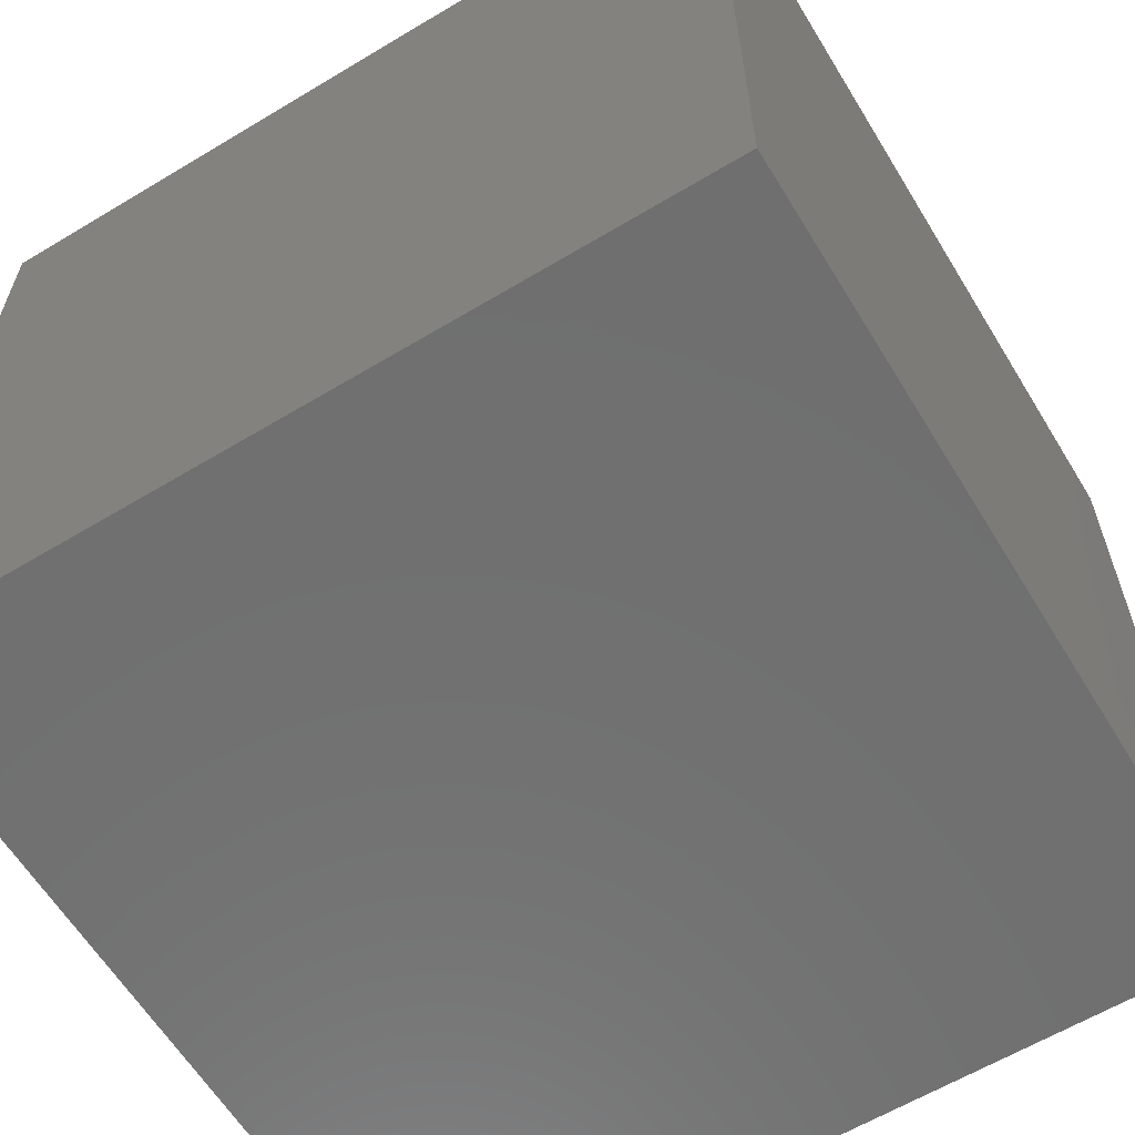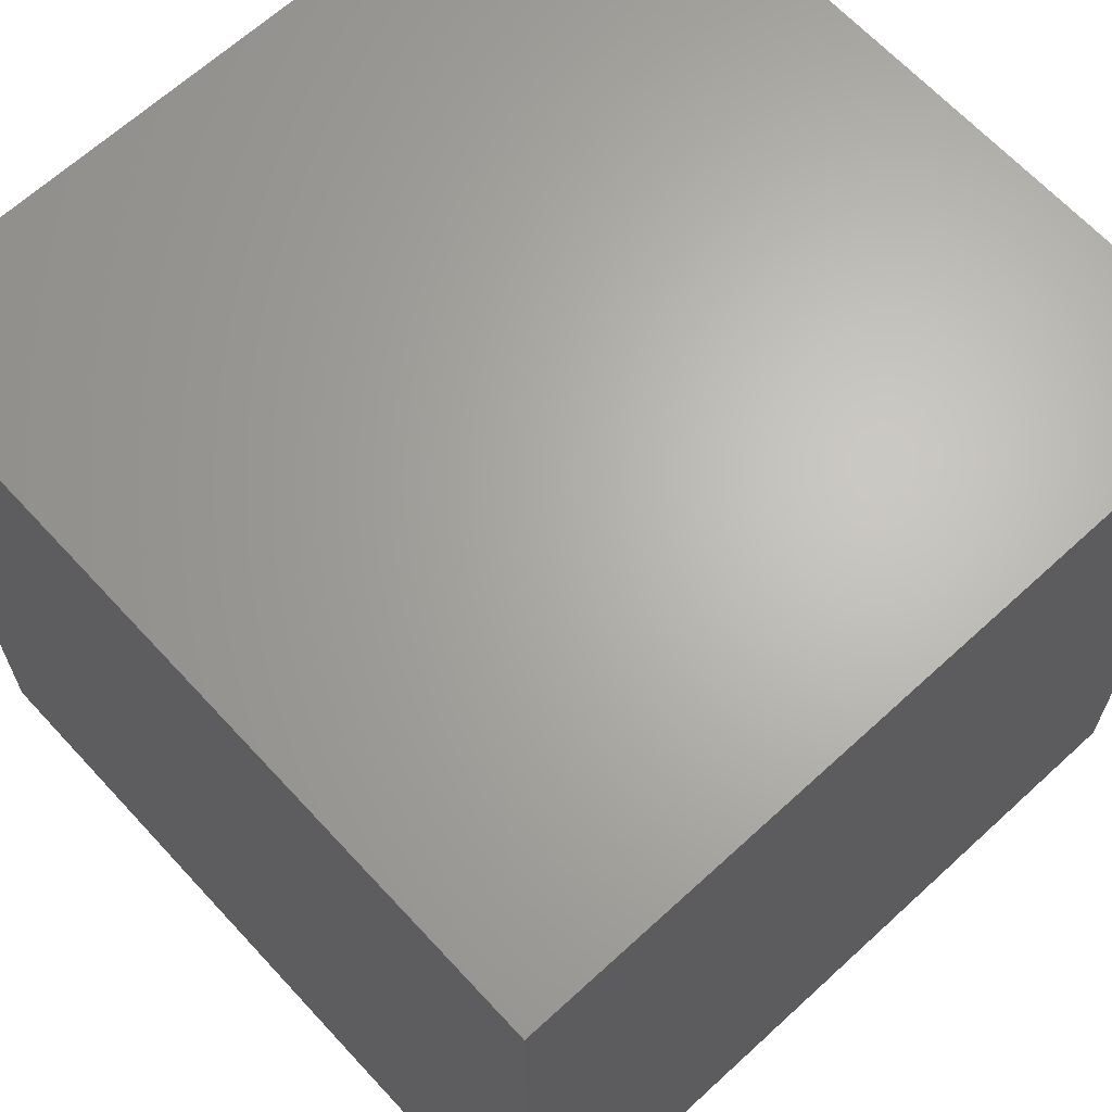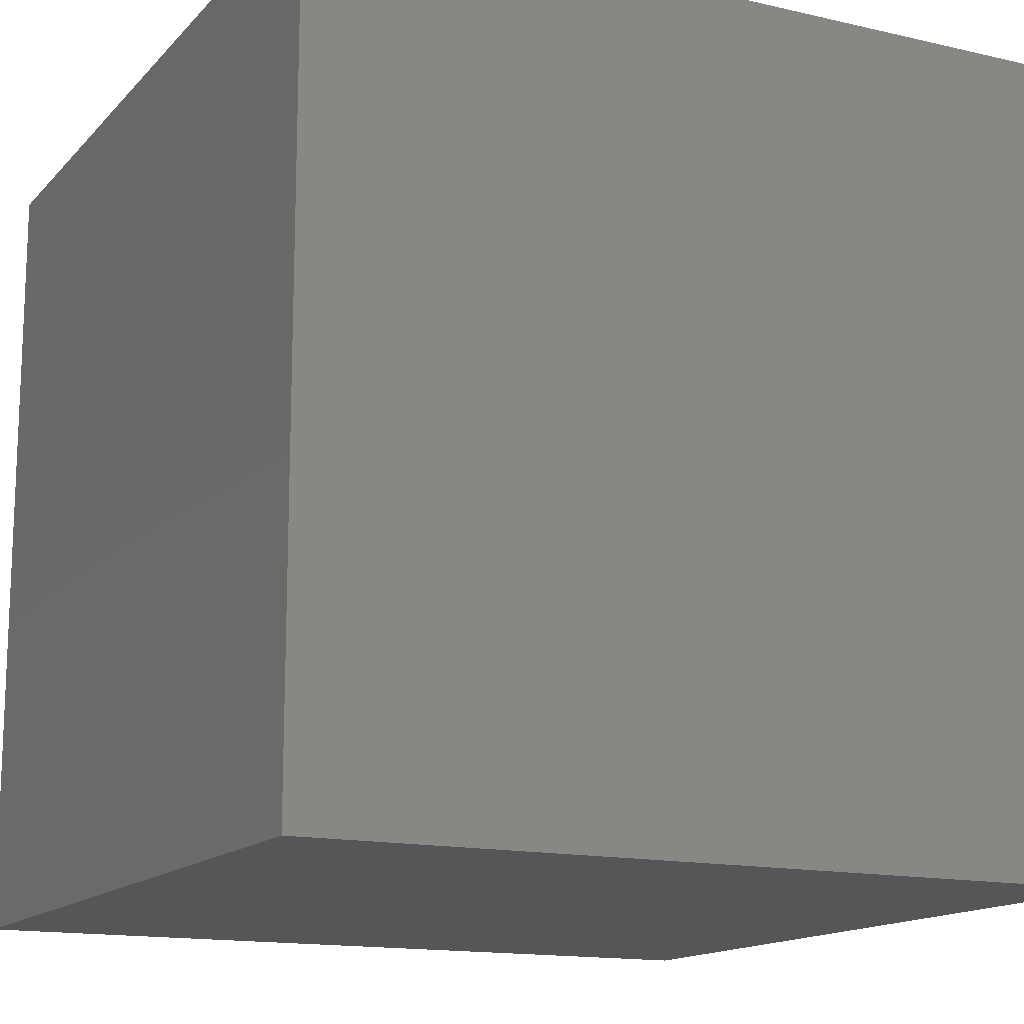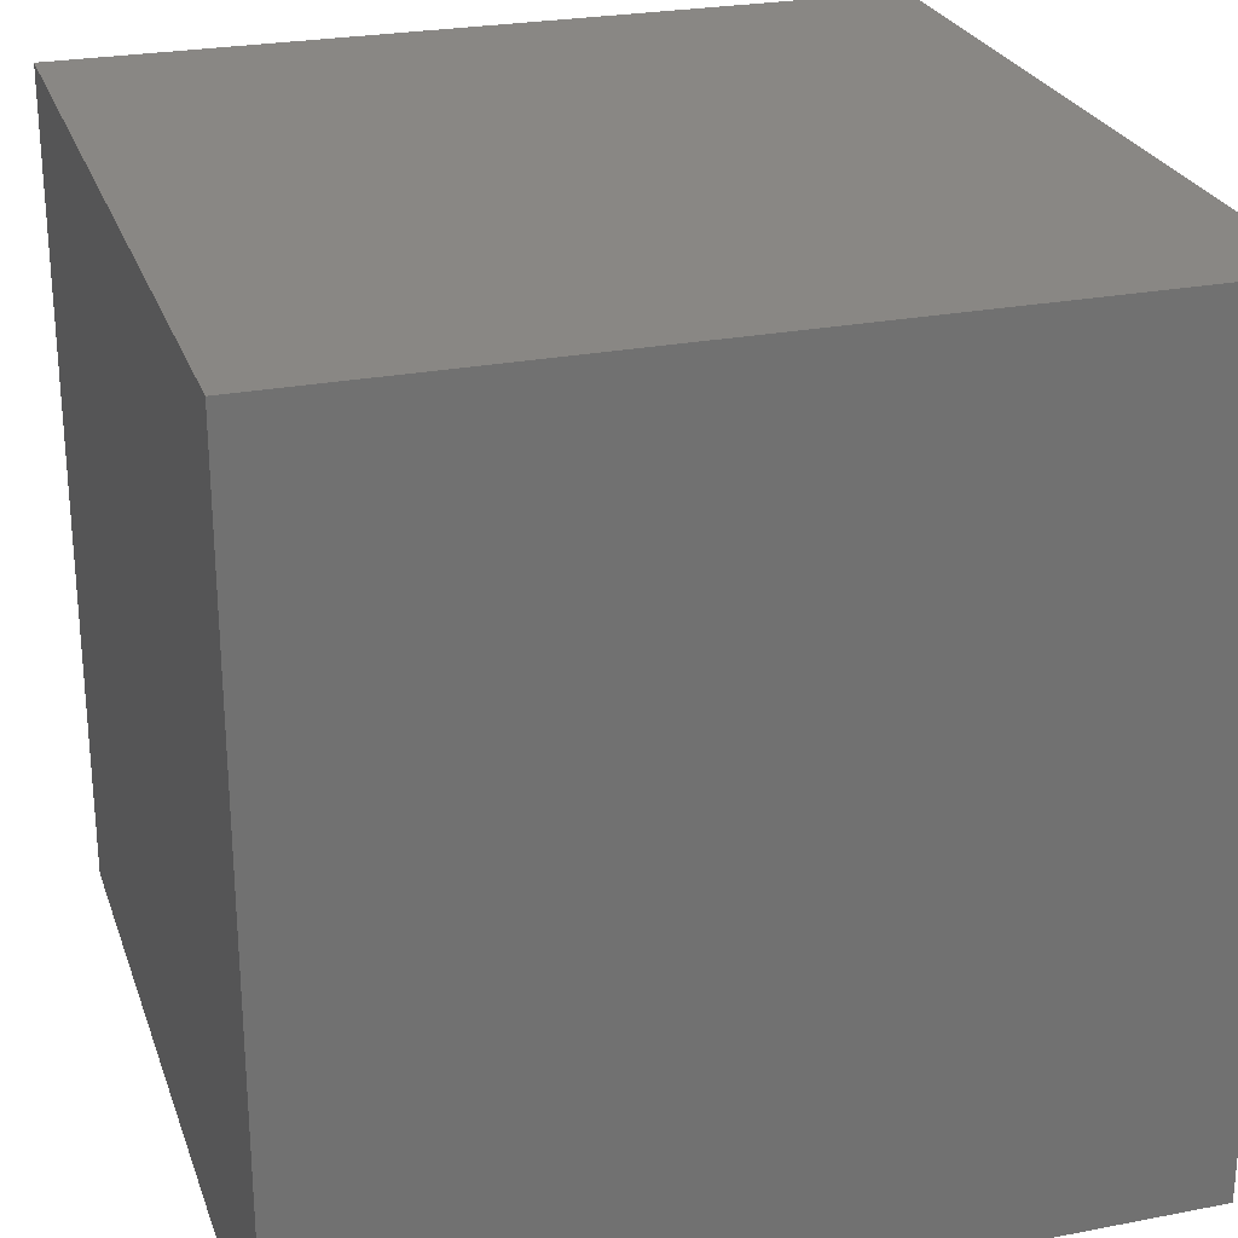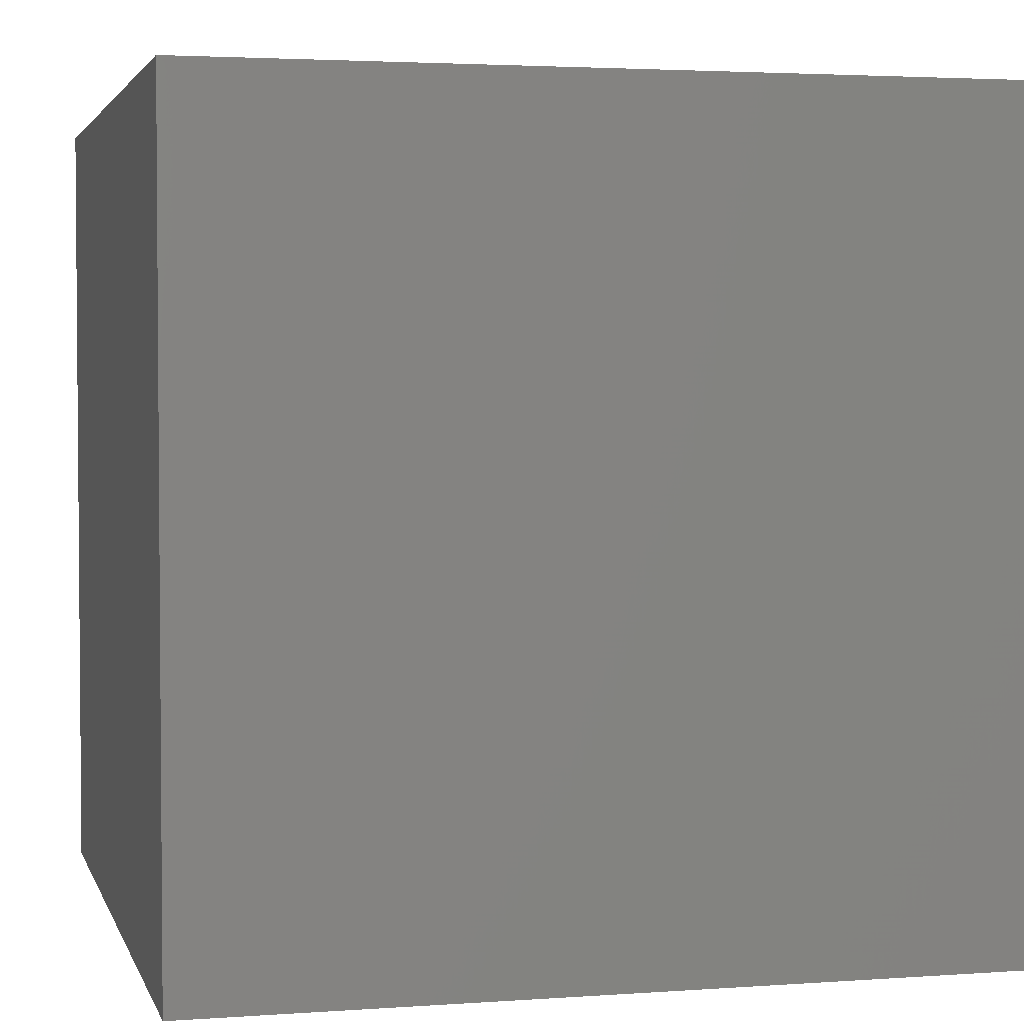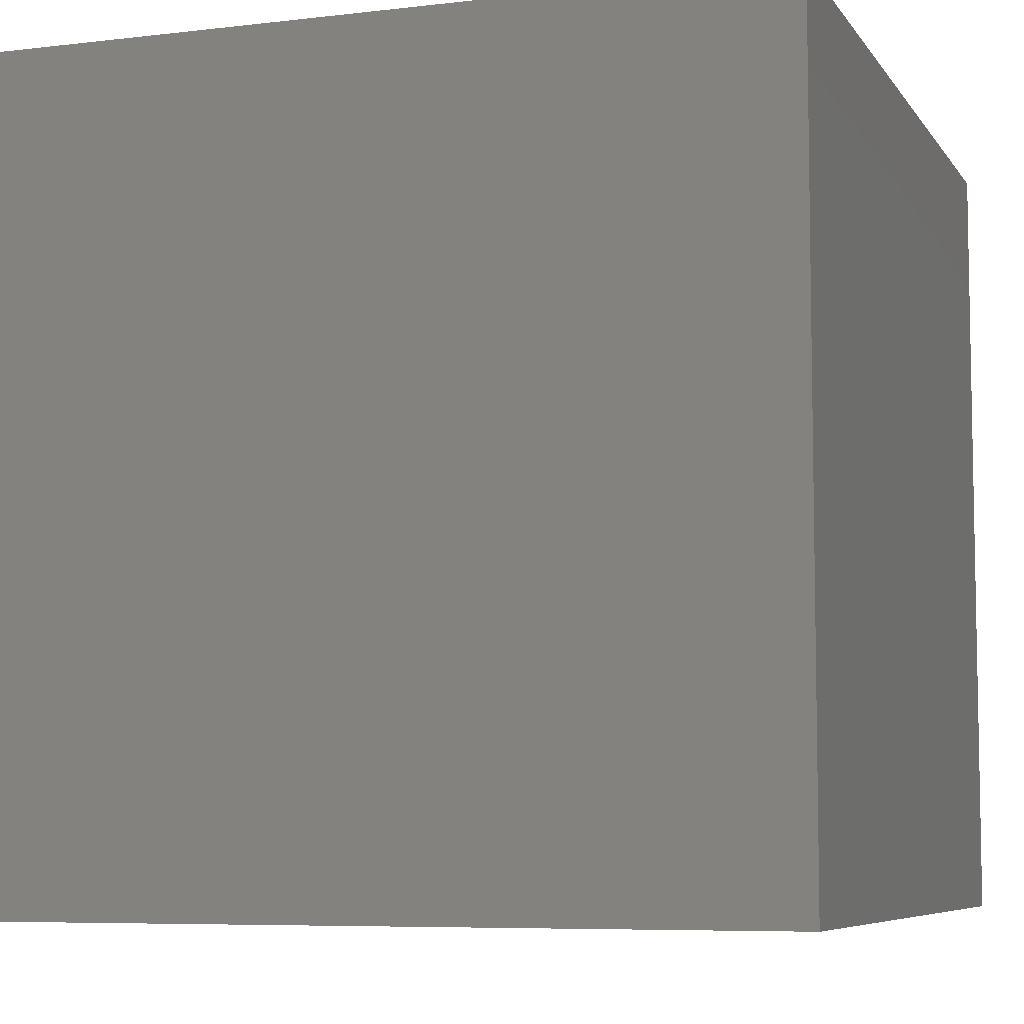
<metadata>
{"format":"stl","ext":"stl","renderer":"f3d","projection":"perspective","resolution":1024,"background":"white","views":[{"elev":-61.7,"azim":121.4,"up":"+Z"},{"elev":65.6,"azim":47.3,"up":"+Y"},{"elev":-14.7,"azim":153.4,"up":"+Z"},{"elev":25.8,"azim":72.9,"up":"+Y"},{"elev":3.0,"azim":-14.0,"up":"+Z"},{"elev":-6.9,"azim":-160.8,"up":"+Y"}]}
</metadata>
<code>
# stl→obj: 8 verts, 12 faces
v 11 23 1
v 10 23 1
v 11 22 1
v 10 22 1
v 11 22 0
v 10 22 0
v 11 23 0
v 10 23 0
f 1 2 3
f 3 2 4
f 5 6 7
f 7 6 8
f 4 6 3
f 3 6 5
f 2 8 4
f 4 8 6
f 1 7 2
f 2 7 8
f 3 5 1
f 1 5 7

</code>
